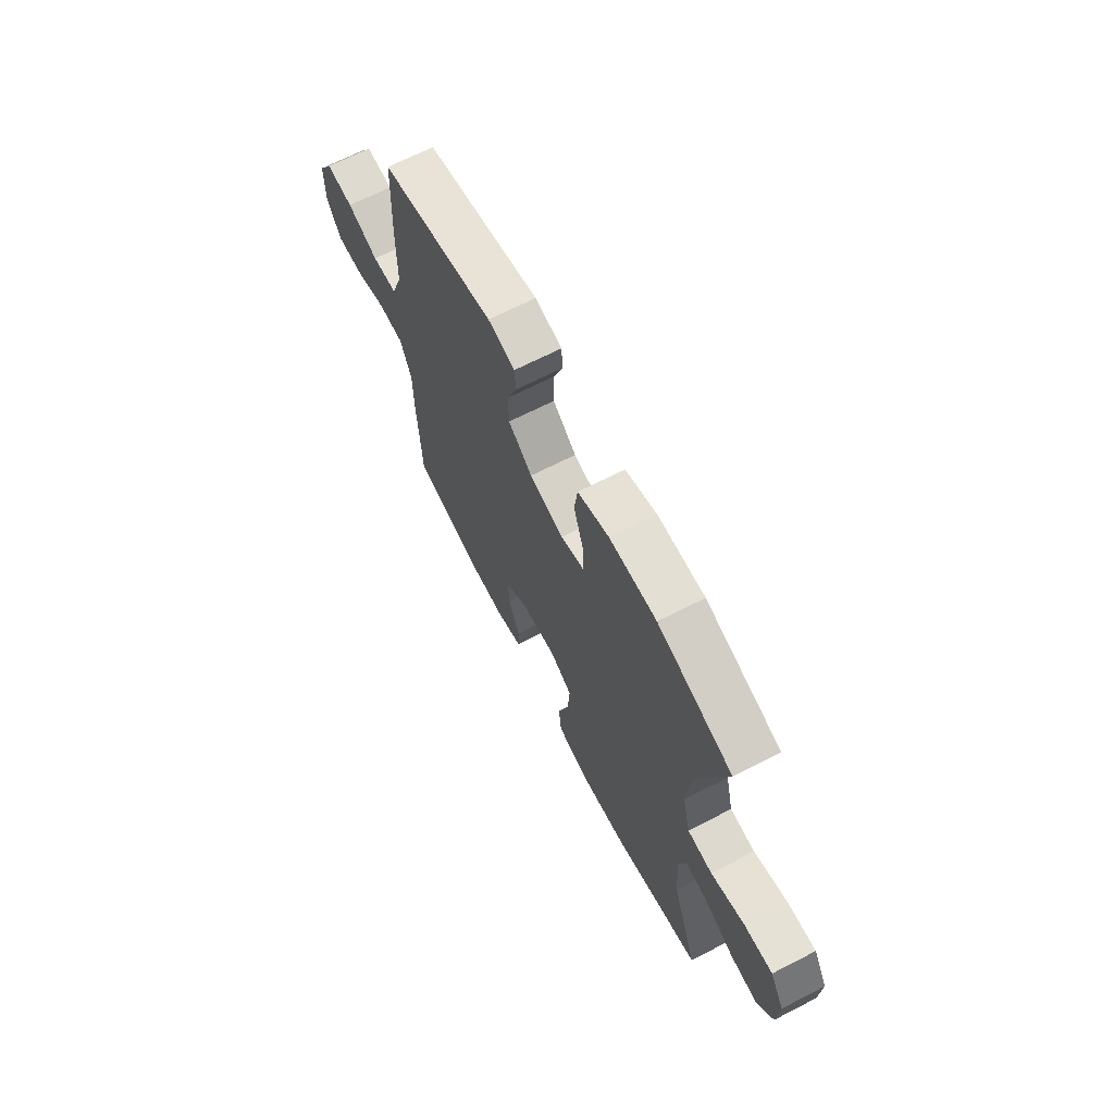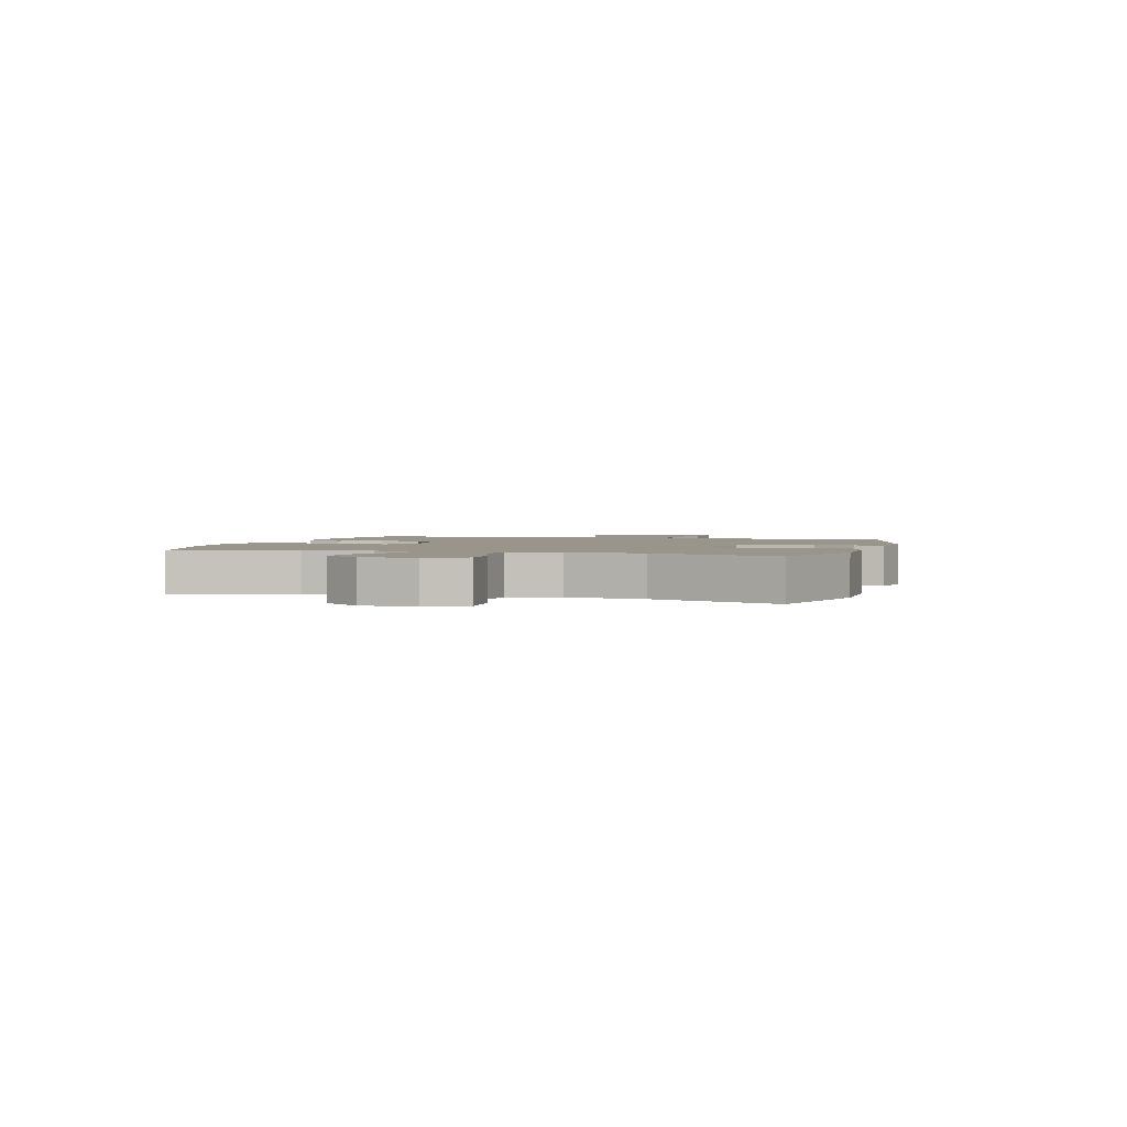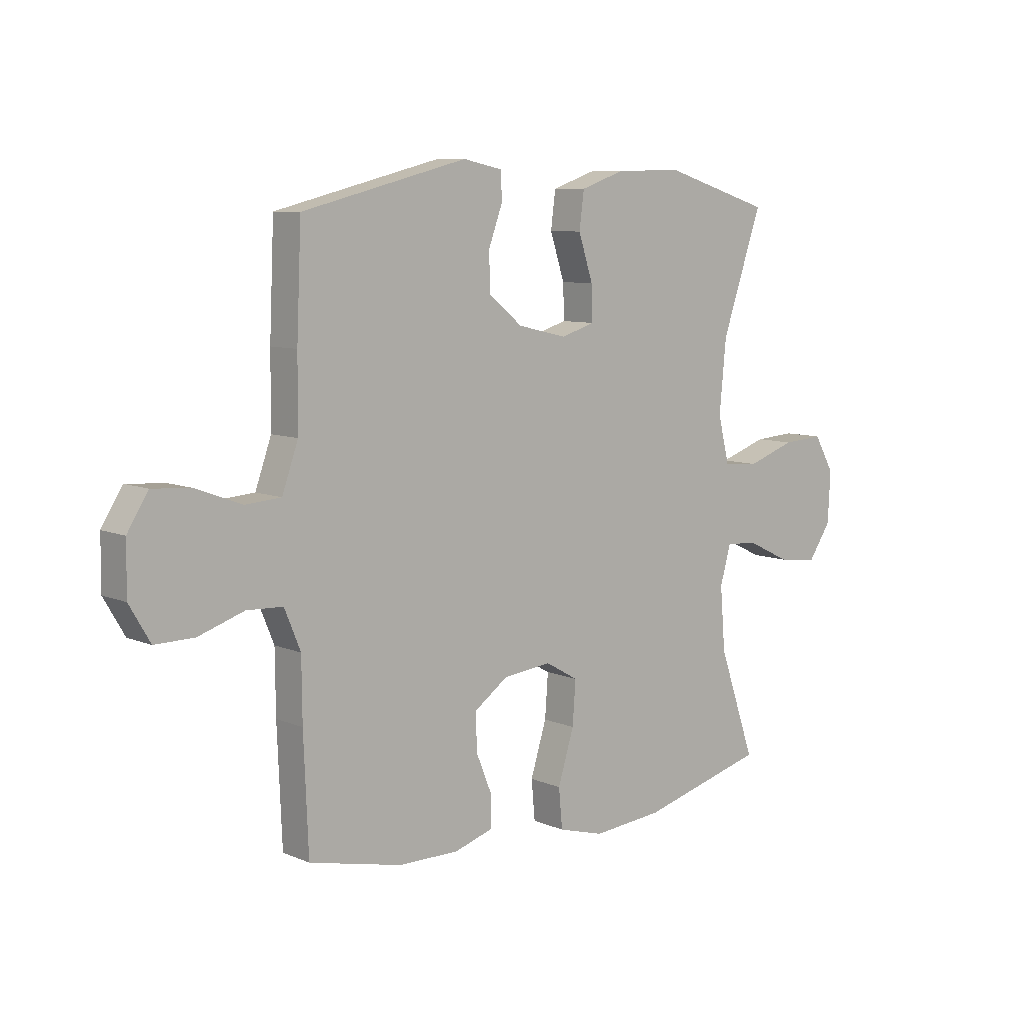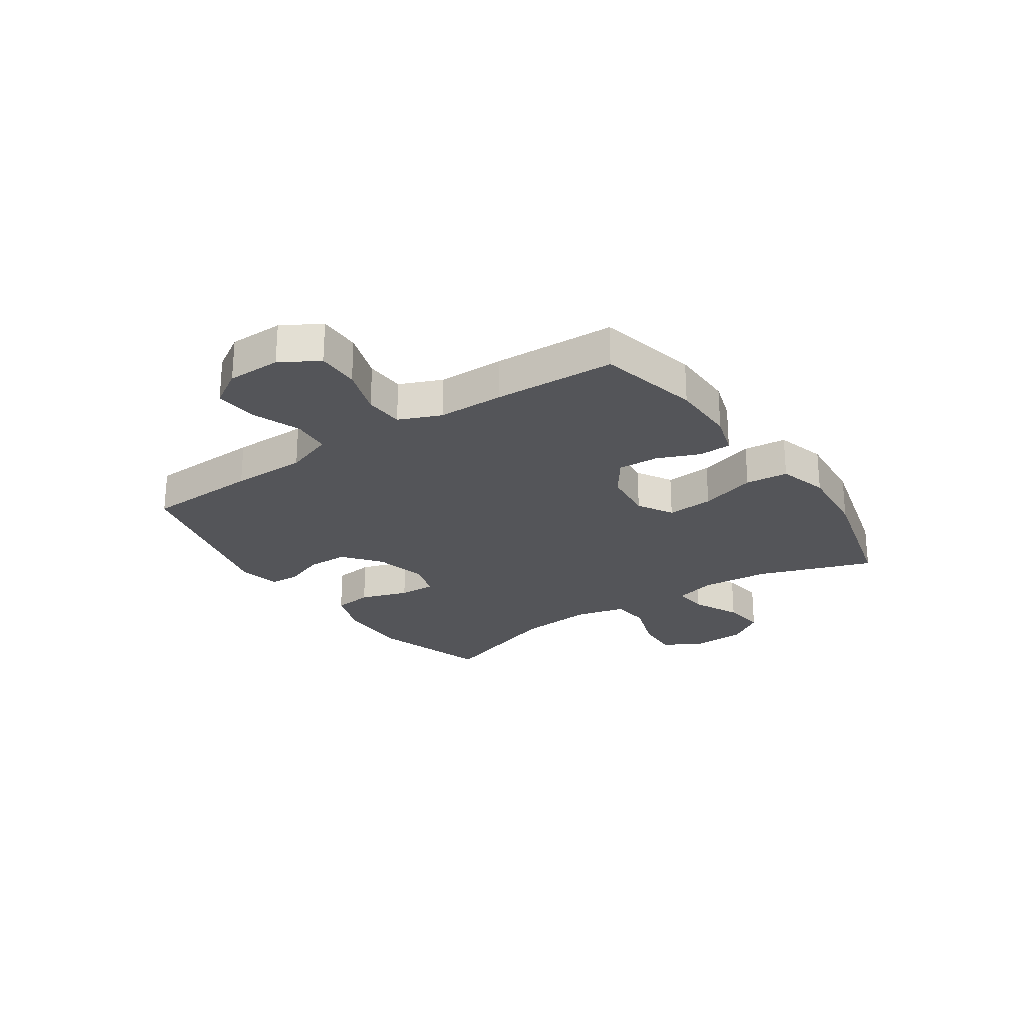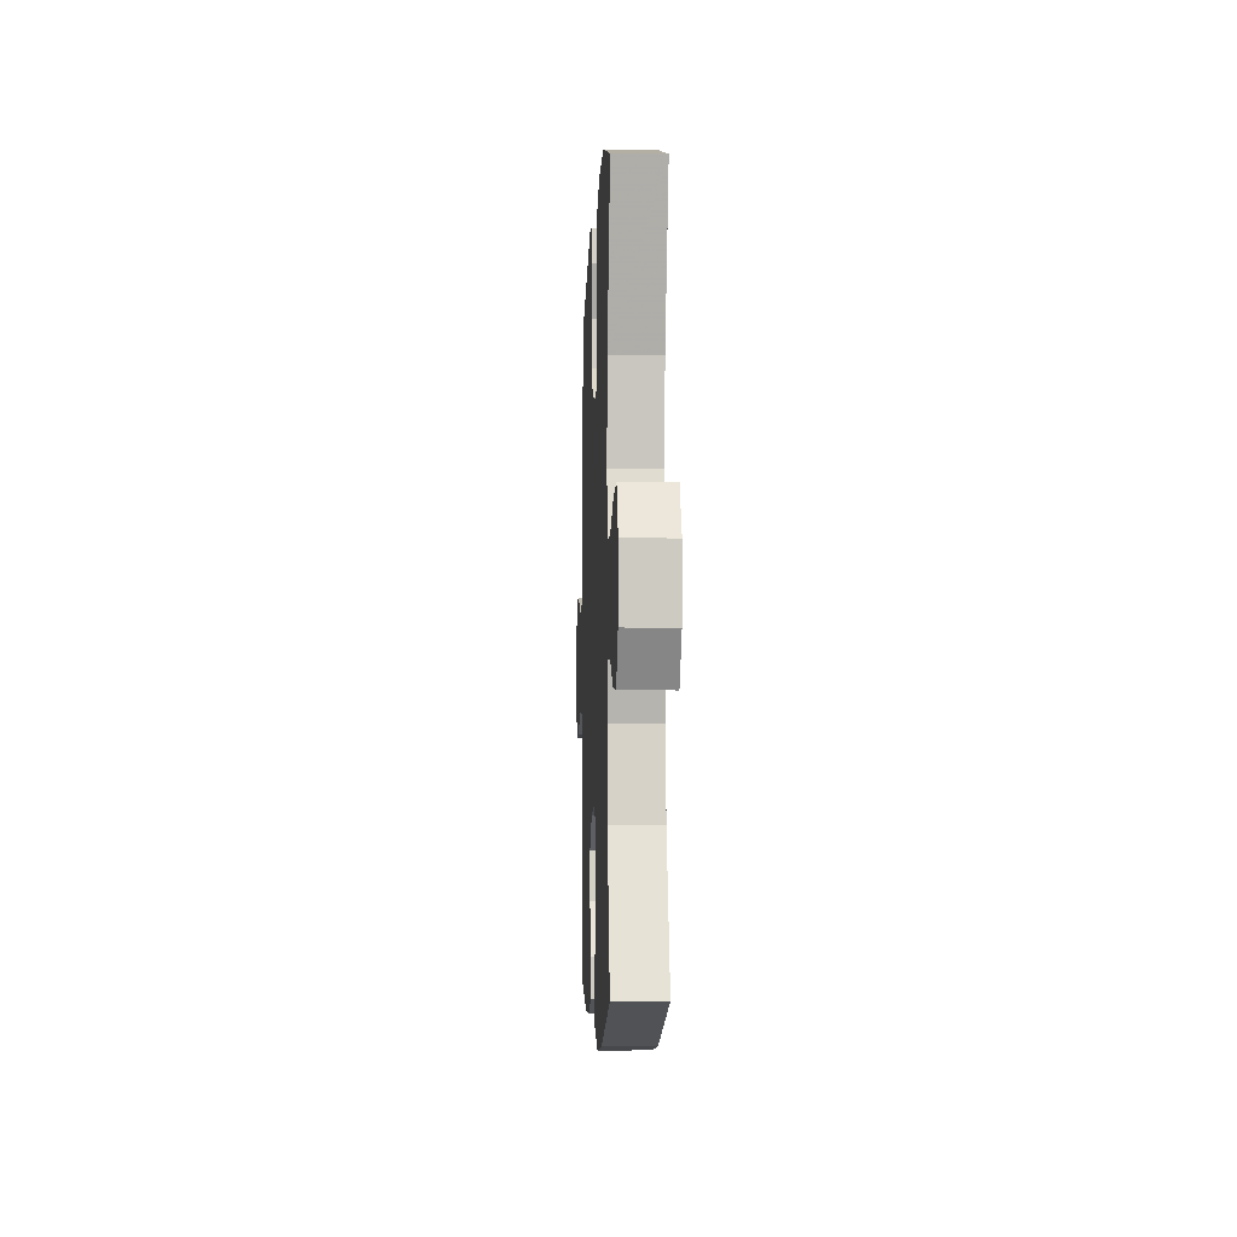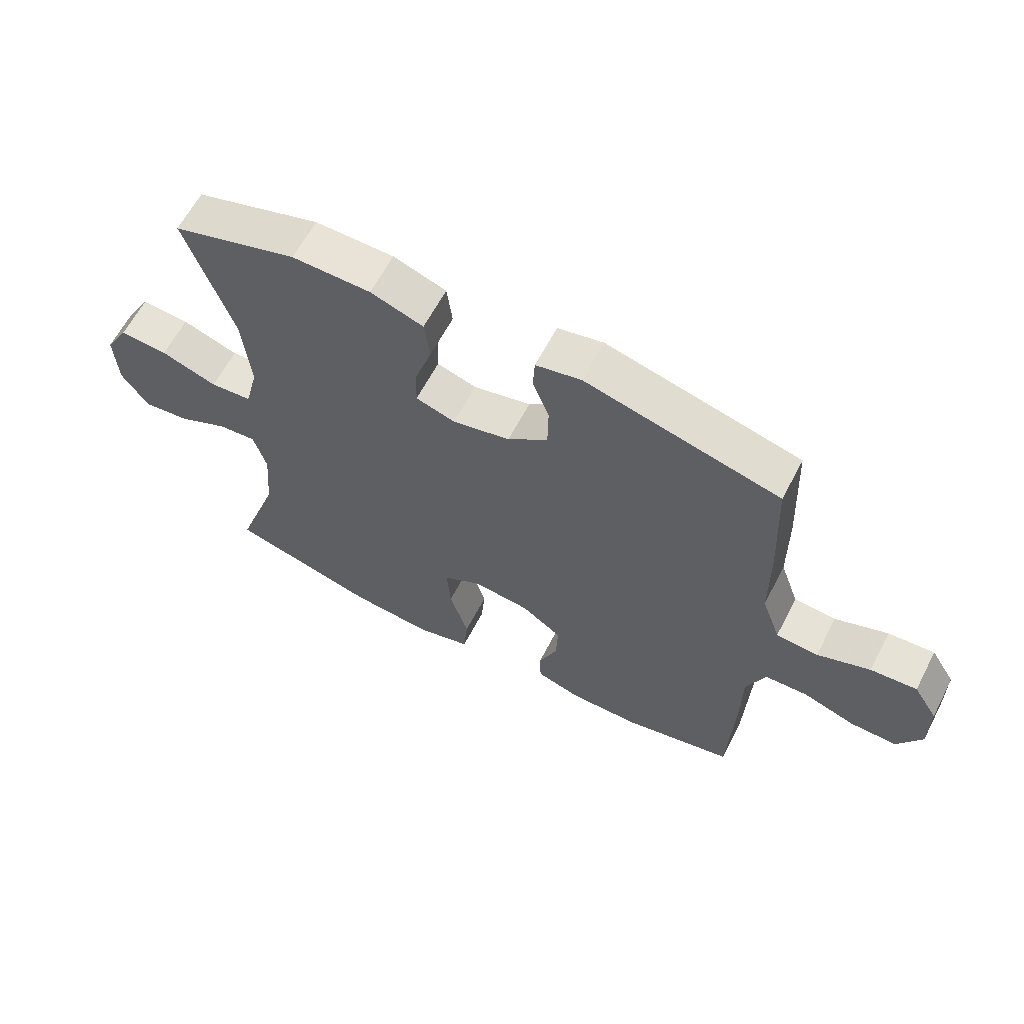
<metadata>
{"format":"obj","ext":"obj","renderer":"f3d","projection":"perspective","resolution":1024,"background":"white","views":[{"elev":67.4,"azim":-117.2,"up":"+Z"},{"elev":2.1,"azim":-73.8,"up":"+Y"},{"elev":8.4,"azim":138.7,"up":"+Z"},{"elev":-24.8,"azim":124.3,"up":"+Y"},{"elev":-6.1,"azim":-92.6,"up":"+Z"},{"elev":62.5,"azim":27.5,"up":"+Z"}]}
</metadata>
<code>
v 0.5 0.07 -0.5
v 0.32 0.07 -0.541
v 0.203 0.07 -0.542
v 0.129 0.07 -0.519
v 0.127 0.07 -0.461
v 0.158 0.07 -0.385
v 0.161 0.07 -0.313
v 0.095 0.07 -0.266
v 0.001 0.07 -0.256
v -0.062 0.07 -0.292
v -0.056 0.07 -0.375
v -0.025 0.07 -0.475
v -0.032 0.07 -0.551
v -0.121 0.07 -0.576
v -0.257 0.07 -0.564
v -0.5 0.07 -0.5
v -0.429 0.07 -0.295
v -0.419 0.07 -0.174
v -0.44 0.07 -0.1
v -0.502 0.07 -0.105
v -0.586 0.07 -0.145
v -0.663 0.07 -0.154
v -0.707 0.07 -0.089
v -0.712 0.07 0.009
v -0.673 0.07 0.077
v -0.593 0.07 0.072
v -0.5 0.07 0.04
v -0.431 0.07 0.046
v -0.409 0.07 0.135
v -0.422 0.07 0.272
v -0.5 0.07 0.5
v -0.293 0.07 0.564
v -0.163 0.07 0.563
v -0.076 0.07 0.533
v -0.067 0.07 0.463
v -0.095 0.07 0.377
v -0.097 0.07 0.311
v -0.032 0.07 0.291
v 0.063 0.07 0.313
v 0.129 0.07 0.366
v 0.13 0.07 0.439
v 0.103 0.07 0.512
v 0.106 0.07 0.564
v 0.181 0.07 0.58
v 0.5 0.07 0.5
v 0.509 0.07 0.297
v 0.51 0.07 0.163
v 0.541 0.07 0.076
v 0.61 0.07 0.071
v 0.697 0.07 0.104
v 0.773 0.07 0.11
v 0.813 0.07 0.046
v 0.814 0.07 -0.05
v 0.774 0.07 -0.118
v 0.698 0.07 -0.117
v 0.611 0.07 -0.088
v 0.541 0.07 -0.091
v 0.51 0.07 -0.166
v 0.509 0.07 -0.283
v 0.5 0 -0.5
v 0.32 0 -0.541
v 0.203 0 -0.542
v 0.129 0 -0.519
v 0.127 0 -0.461
v 0.158 0 -0.385
v 0.161 0 -0.313
v 0.095 0 -0.266
v 0.001 0 -0.256
v -0.062 0 -0.292
v -0.056 0 -0.375
v -0.025 0 -0.475
v -0.032 0 -0.551
v -0.121 0 -0.576
v -0.257 0 -0.564
v -0.5 0 -0.5
v -0.429 0 -0.295
v -0.419 0 -0.174
v -0.44 0 -0.1
v -0.502 0 -0.105
v -0.586 0 -0.145
v -0.663 0 -0.154
v -0.707 0 -0.089
v -0.712 0 0.009
v -0.673 0 0.077
v -0.593 0 0.072
v -0.5 0 0.04
v -0.431 0 0.046
v -0.409 0 0.135
v -0.422 0 0.272
v -0.5 0 0.5
v -0.293 0 0.564
v -0.163 0 0.563
v -0.076 0 0.533
v -0.067 0 0.463
v -0.095 0 0.377
v -0.097 0 0.311
v -0.032 0 0.291
v 0.063 0 0.313
v 0.129 0 0.366
v 0.13 0 0.439
v 0.103 0 0.512
v 0.106 0 0.564
v 0.181 0 0.58
v 0.5 0 0.5
v 0.509 0 0.297
v 0.51 0 0.163
v 0.541 0 0.076
v 0.61 0 0.071
v 0.697 0 0.104
v 0.773 0 0.11
v 0.813 0 0.046
v 0.814 0 -0.05
v 0.774 0 -0.118
v 0.698 0 -0.117
v 0.611 0 -0.088
v 0.541 0 -0.091
v 0.51 0 -0.166
v 0.509 0 -0.283
f 58 59 1 2
f 57 58 2 3
f 53 54 55 56
f 53 56 57
f 52 53 57
f 49 50 51 52
f 48 49 52 57
f 47 48 57 3
f 41 42 43 44
f 40 41 44 45
f 39 40 45 46
f 33 34 35 36
f 33 36 37
f 30 31 32 33
f 29 30 33 37
f 28 29 37 38
f 24 25 26 27
f 24 27 28
f 23 24 28
f 20 21 22 23
f 19 20 23 28
f 18 19 28 38
f 14 15 16 17
f 11 12 13 14
f 10 11 14 17
f 9 10 17 18
f 3 4 5 6
f 3 6 7
f 47 3 7
f 46 47 7 8
f 18 38 39 46
f 8 9 18 46
f 61 60 118 117
f 62 61 117 116
f 115 114 113 112
f 116 115 112
f 116 112 111
f 111 110 109 108
f 116 111 108 107
f 62 116 107 106
f 103 102 101 100
f 104 103 100 99
f 105 104 99 98
f 95 94 93 92
f 96 95 92
f 92 91 90 89
f 96 92 89 88
f 97 96 88 87
f 86 85 84 83
f 87 86 83
f 87 83 82
f 82 81 80 79
f 87 82 79 78
f 97 87 78 77
f 76 75 74 73
f 73 72 71 70
f 76 73 70 69
f 77 76 69 68
f 65 64 63 62
f 66 65 62
f 66 62 106
f 67 66 106 105
f 105 98 97 77
f 105 77 68 67
f 1 60 61 2
f 2 61 62 3
f 3 62 63 4
f 4 63 64 5
f 5 64 65 6
f 6 65 66 7
f 7 66 67 8
f 8 67 68 9
f 9 68 69 10
f 10 69 70 11
f 11 70 71 12
f 12 71 72 13
f 13 72 73 14
f 14 73 74 15
f 15 74 75 16
f 16 75 76 17
f 17 76 77 18
f 18 77 78 19
f 19 78 79 20
f 20 79 80 21
f 21 80 81 22
f 22 81 82 23
f 23 82 83 24
f 24 83 84 25
f 25 84 85 26
f 26 85 86 27
f 27 86 87 28
f 28 87 88 29
f 29 88 89 30
f 30 89 90 31
f 31 90 91 32
f 32 91 92 33
f 33 92 93 34
f 34 93 94 35
f 35 94 95 36
f 36 95 96 37
f 37 96 97 38
f 38 97 98 39
f 39 98 99 40
f 40 99 100 41
f 41 100 101 42
f 42 101 102 43
f 43 102 103 44
f 44 103 104 45
f 45 104 105 46
f 46 105 106 47
f 47 106 107 48
f 48 107 108 49
f 49 108 109 50
f 50 109 110 51
f 51 110 111 52
f 52 111 112 53
f 53 112 113 54
f 54 113 114 55
f 55 114 115 56
f 56 115 116 57
f 57 116 117 58
f 58 117 118 59
f 59 118 60 1

</code>
